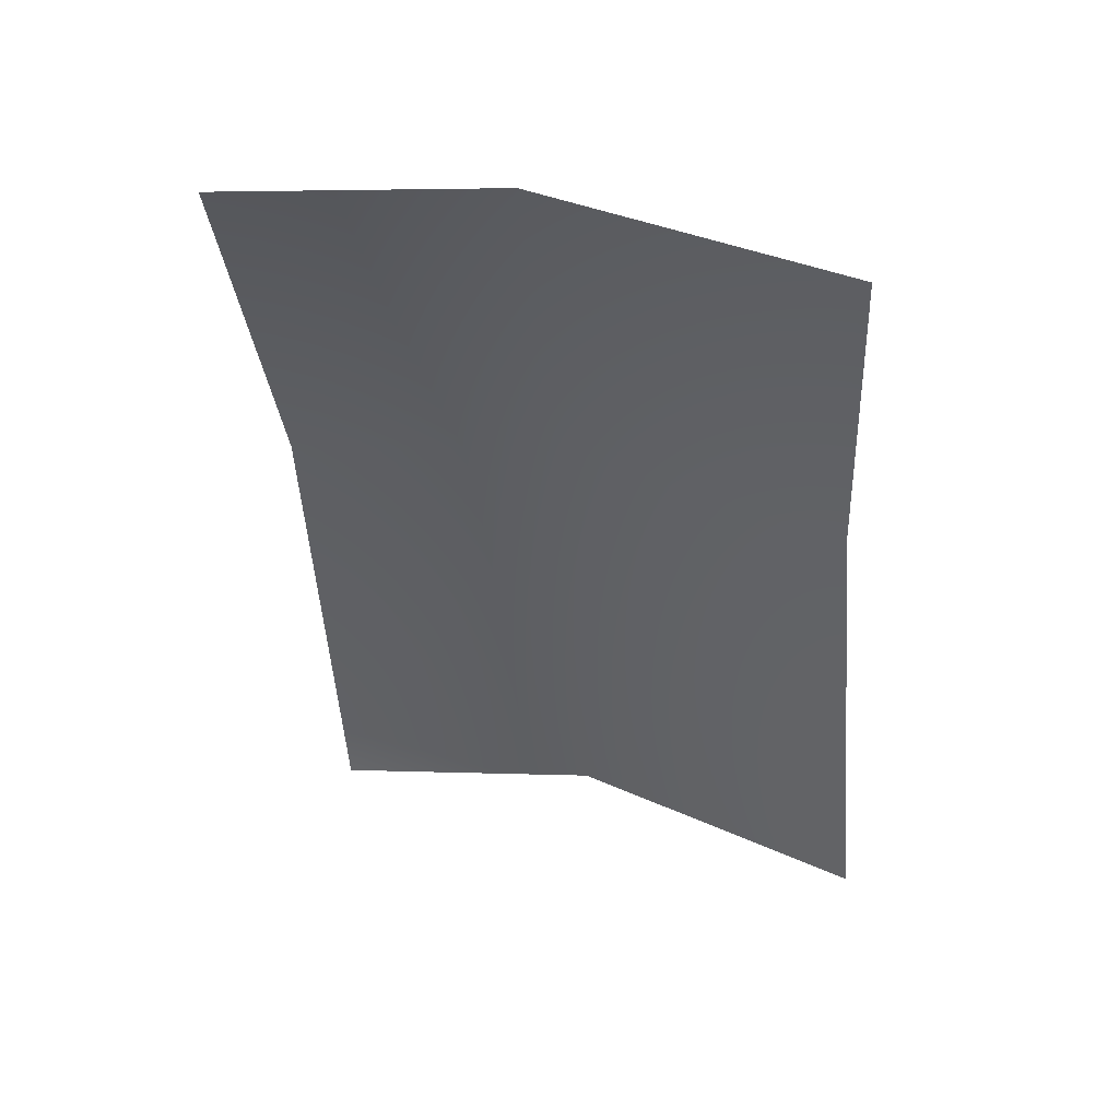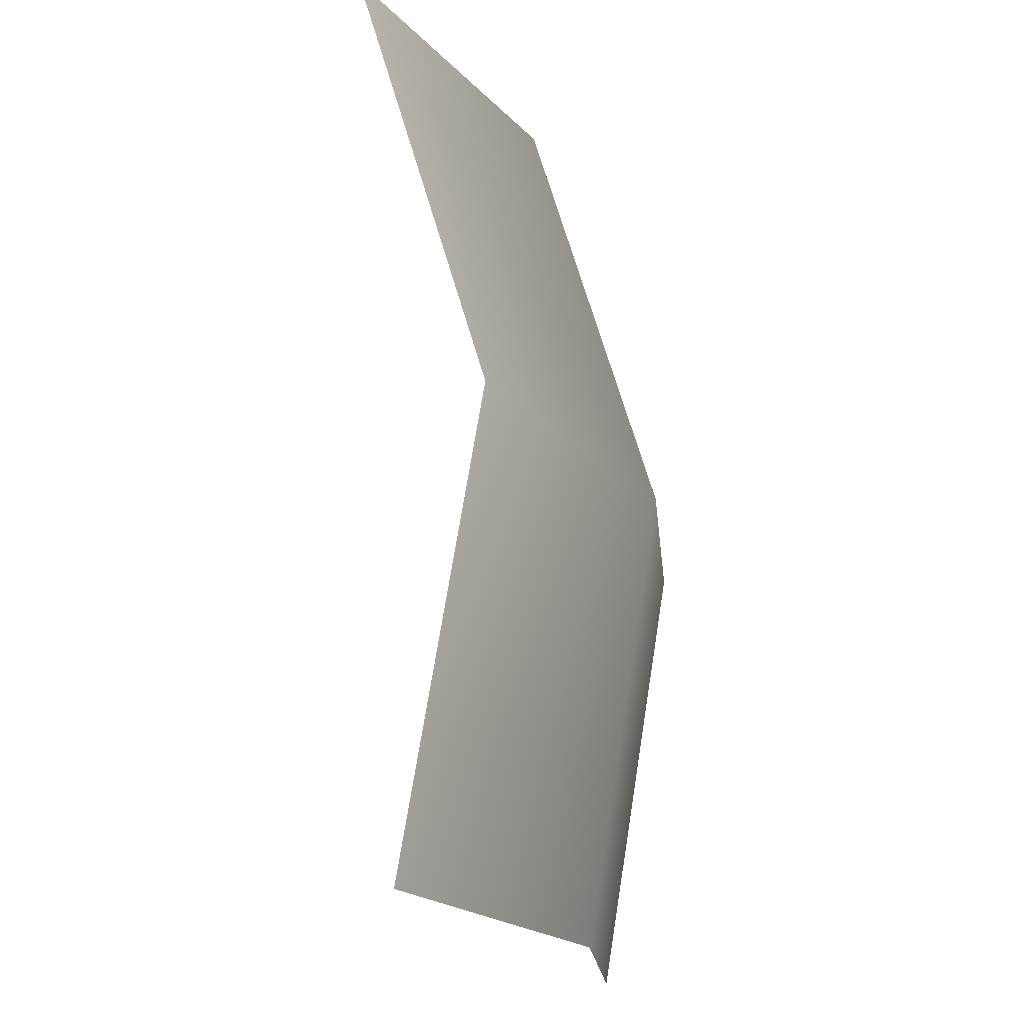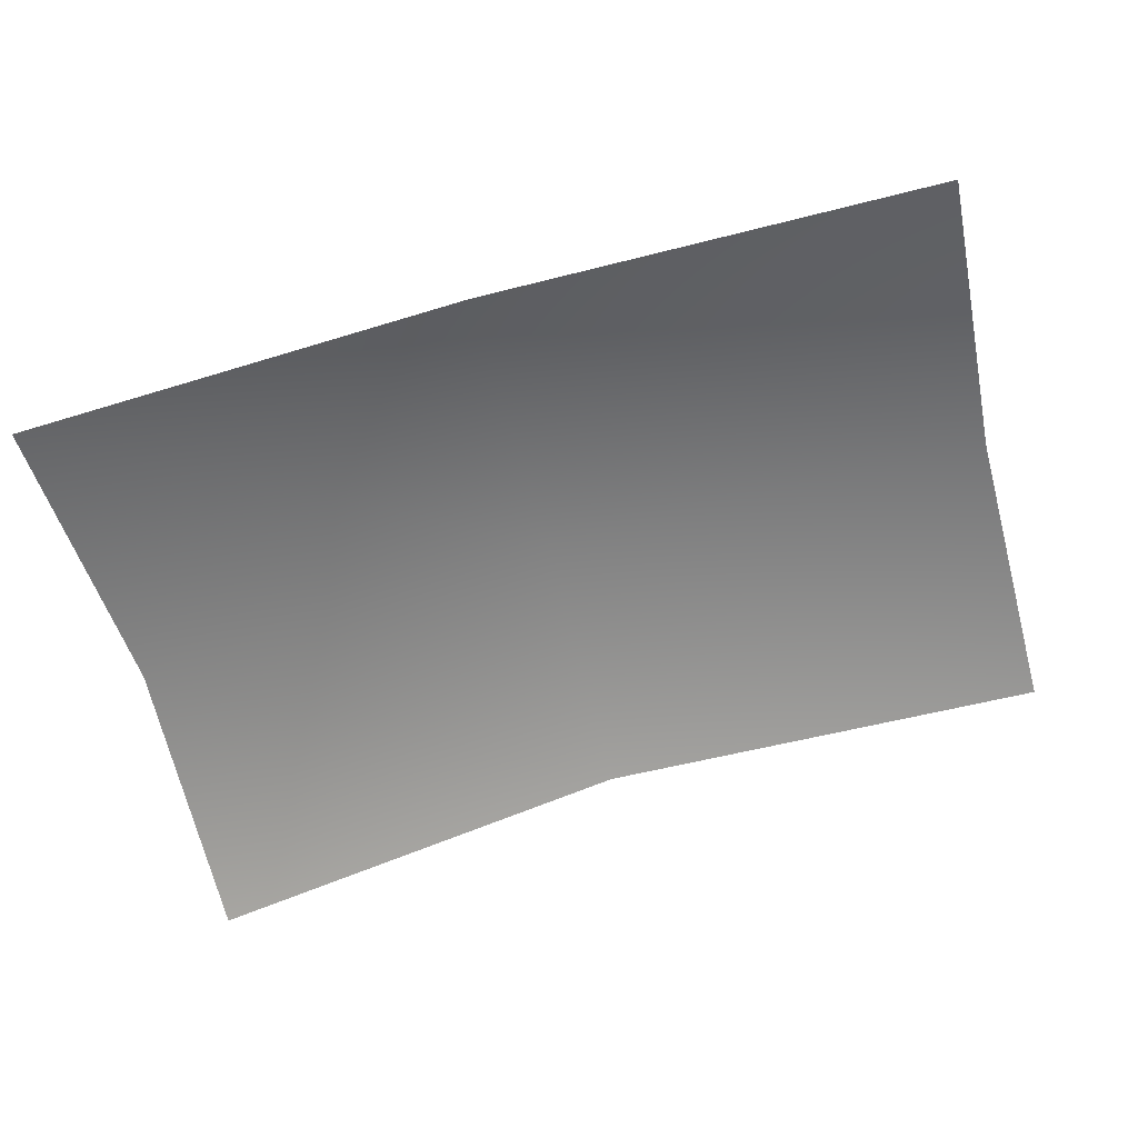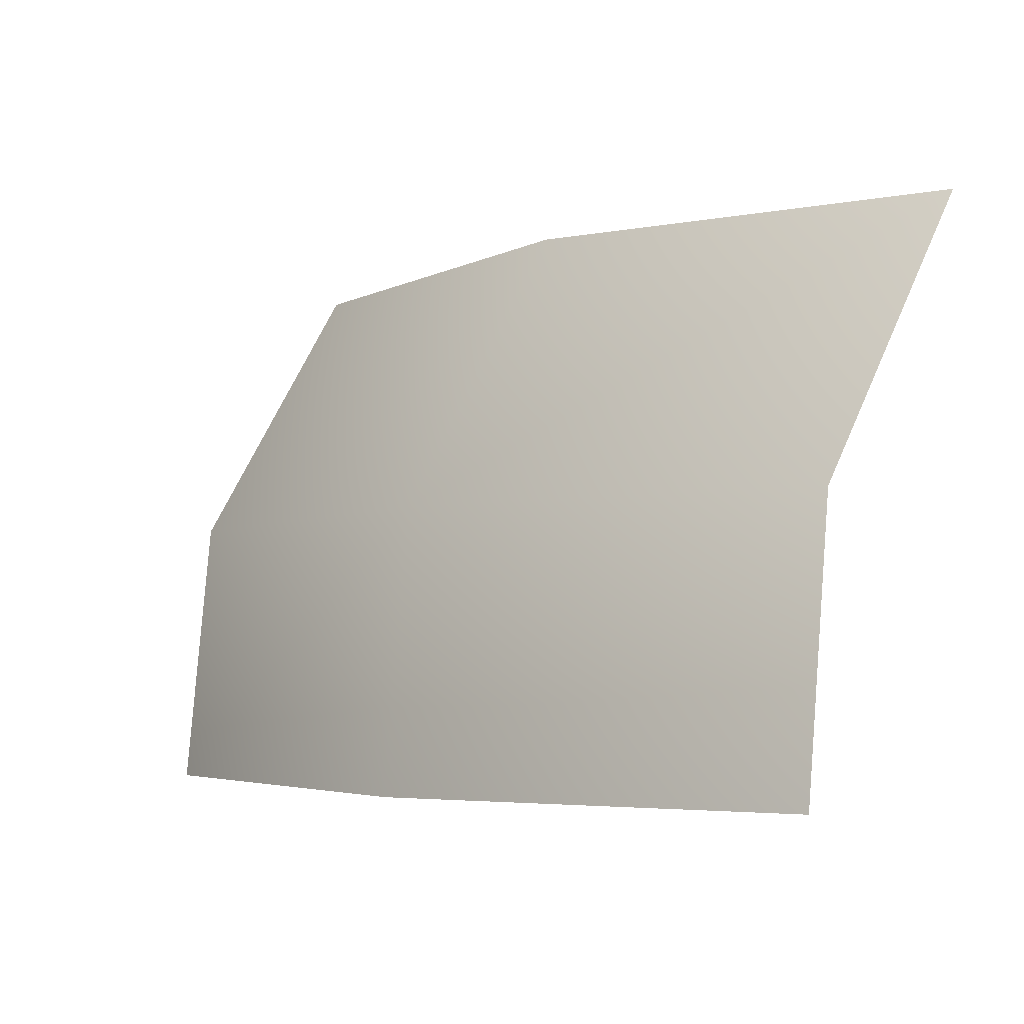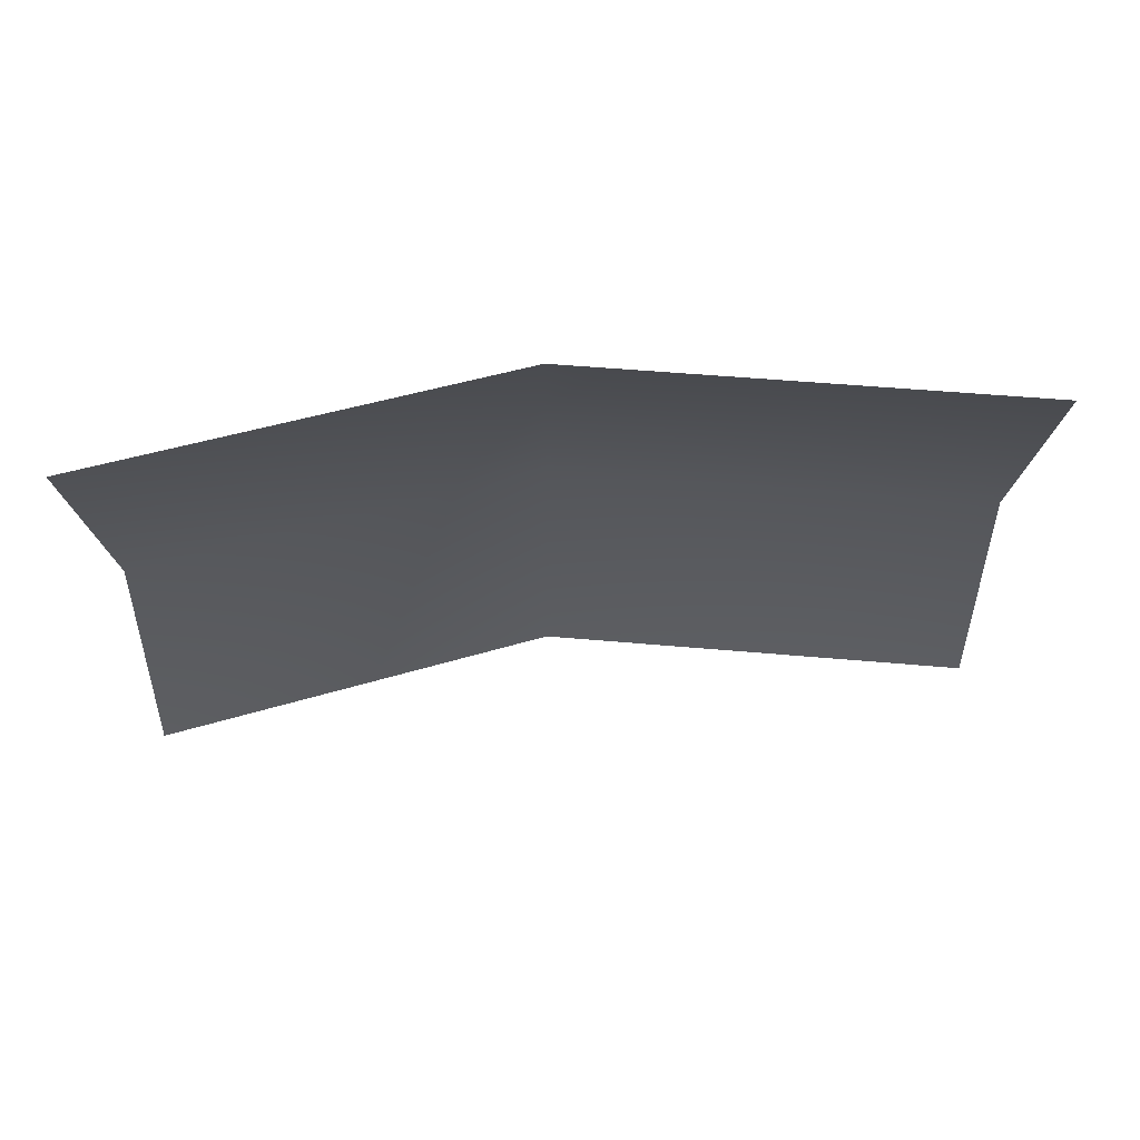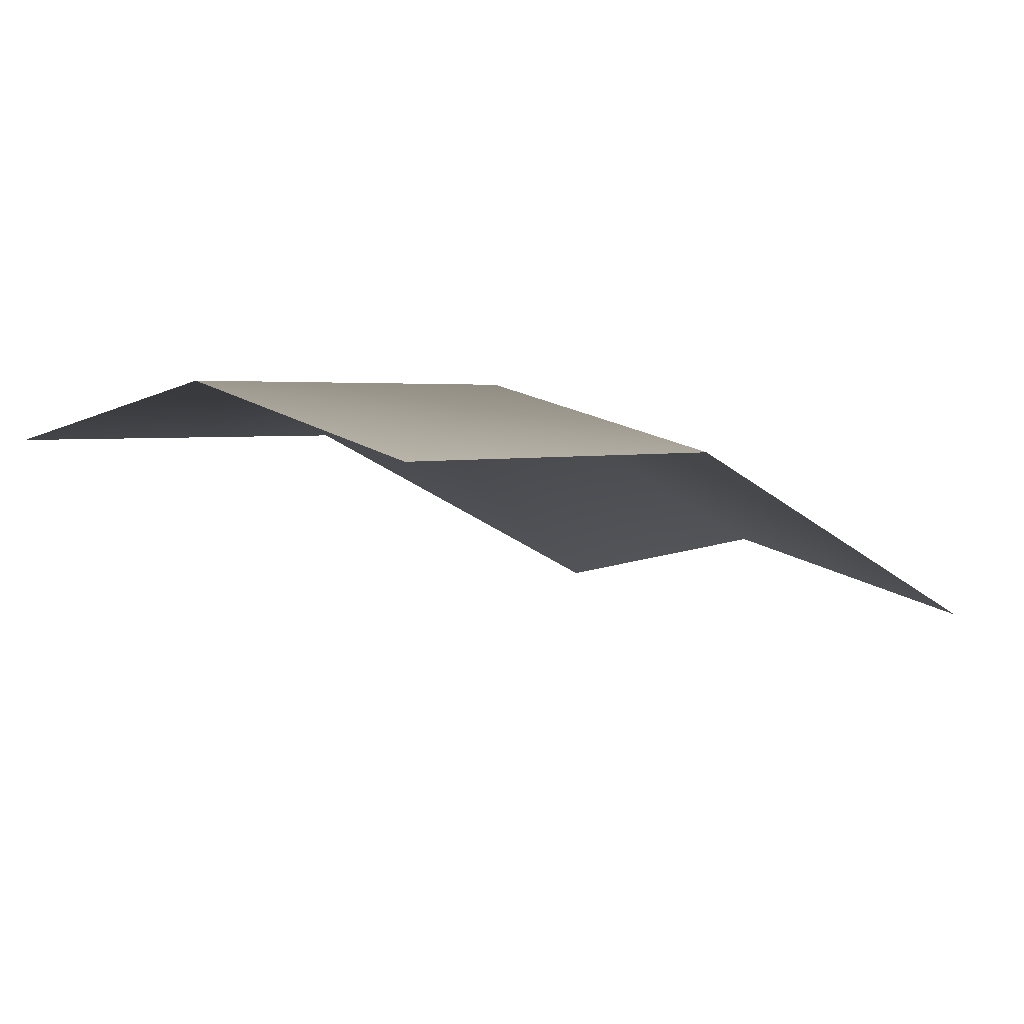
<metadata>
{"format":"obj","ext":"obj","renderer":"f3d","projection":"perspective","resolution":1024,"background":"white","views":[{"elev":-47.6,"azim":94.5,"up":"+Z"},{"elev":70.6,"azim":-86.5,"up":"+Y"},{"elev":-76.0,"azim":-165.7,"up":"+Z"},{"elev":-4.2,"azim":51.6,"up":"+Y"},{"elev":-44.8,"azim":179.6,"up":"+Z"},{"elev":-23.2,"azim":132.6,"up":"+Z"}]}
</metadata>
<code>
g GrassPlane_b_TwoS_03
v -0.3303 -0.02261 -0.03284
v 0.2953 -0.02261 -0.1073
v -0.3303 0.383 -0.1768
v 0.2953 0.383 -0.2512
v 0 -0.02261 0
v -0 0.383 -0.1439
v -0.3303 0.1786 -0.05312
v 0.2953 0.1786 -0.1276
v -0 0.1786 -0.02027
v -0.3303 -0.02262 -0.03294
v 0.2953 -0.02262 -0.1074
v -0.3303 0.3829 -0.1769
v 0.2953 0.3829 -0.2513
v -1.2e-05 -0.02262 -9.9e-05
v -1.2e-05 0.3829 -0.144
v -0.3303 0.1785 -0.05321
v 0.2953 0.1785 -0.1277
v -1.2e-05 0.1785 -0.02037
f 9 8 4 6
f 7 9 6 3
f 1 5 9 7
f 5 2 8 9
f 18 15 13 17
f 16 12 15 18
f 10 16 18 14
f 14 18 17 11

</code>
